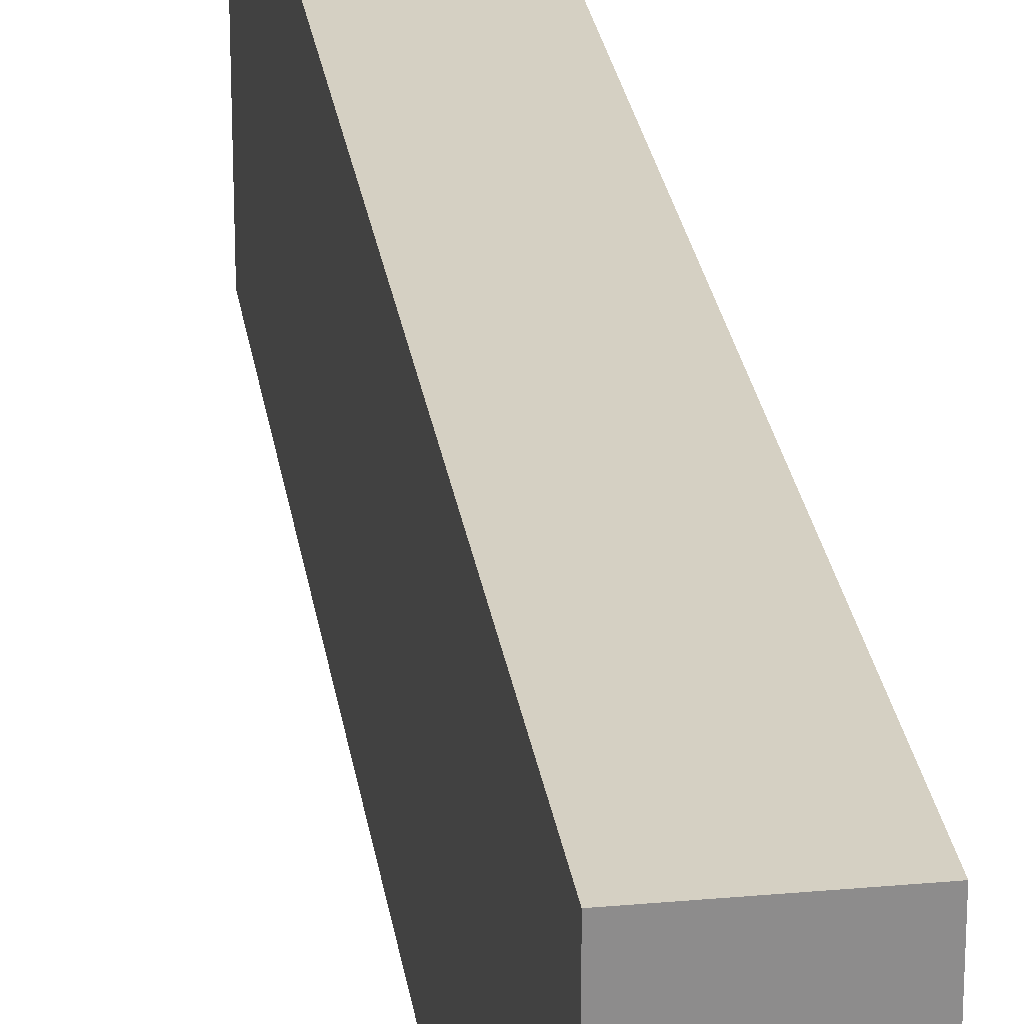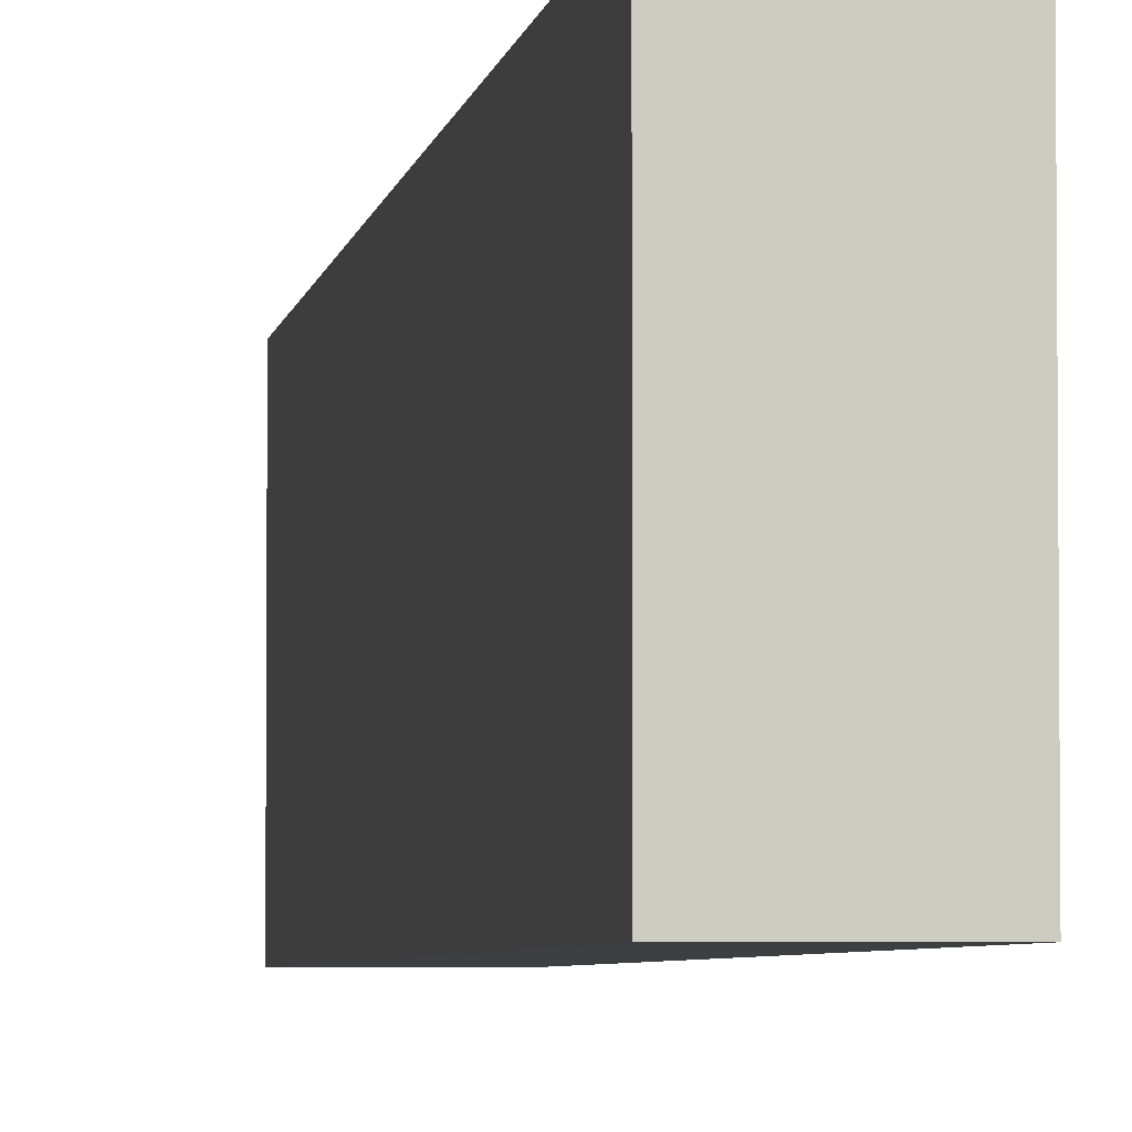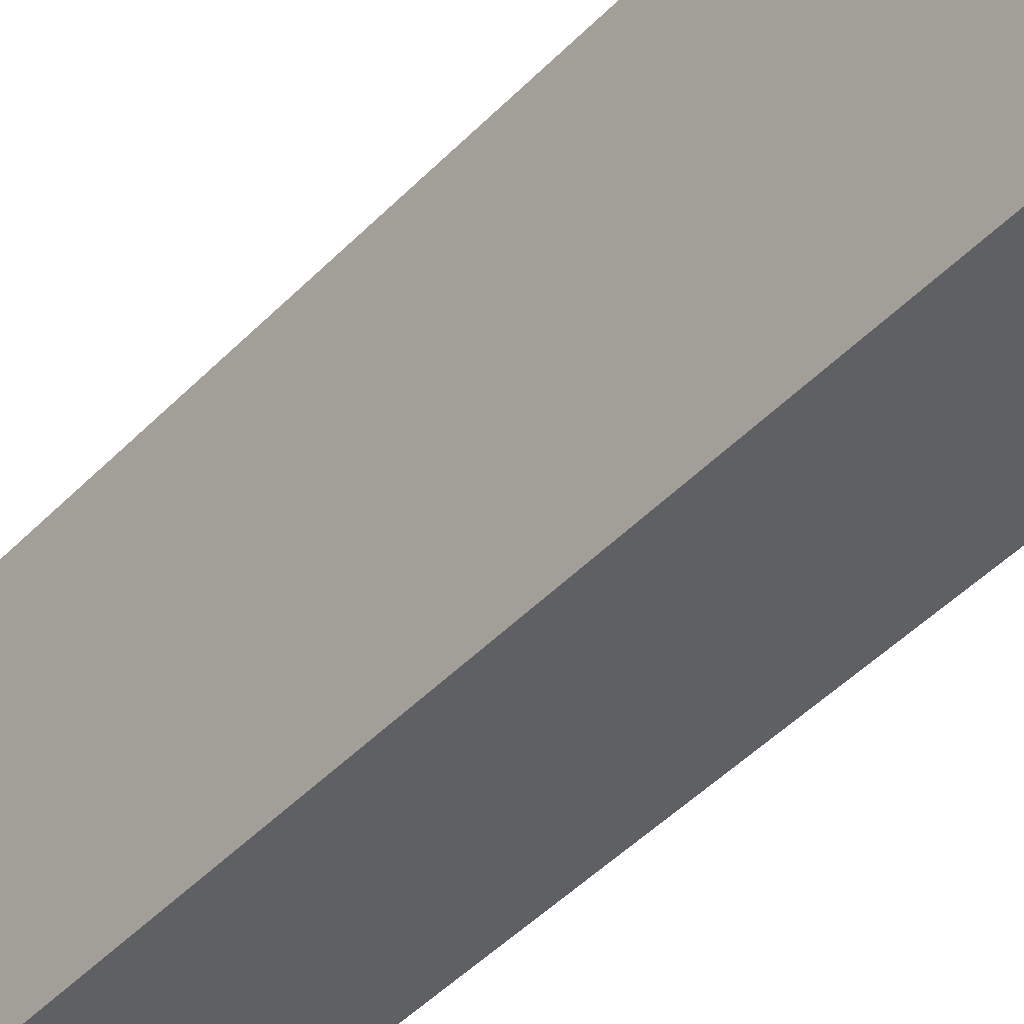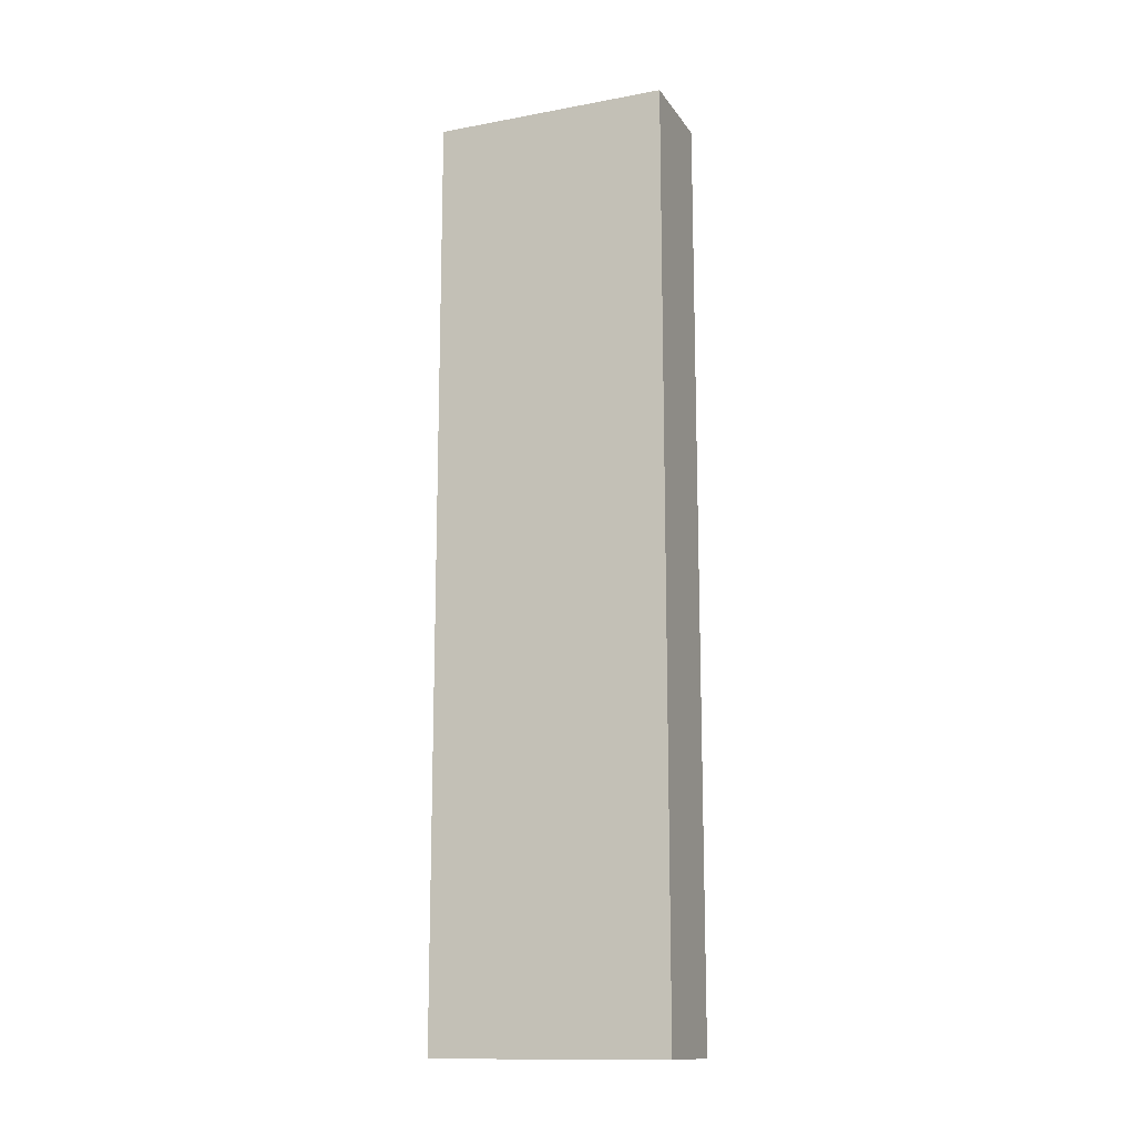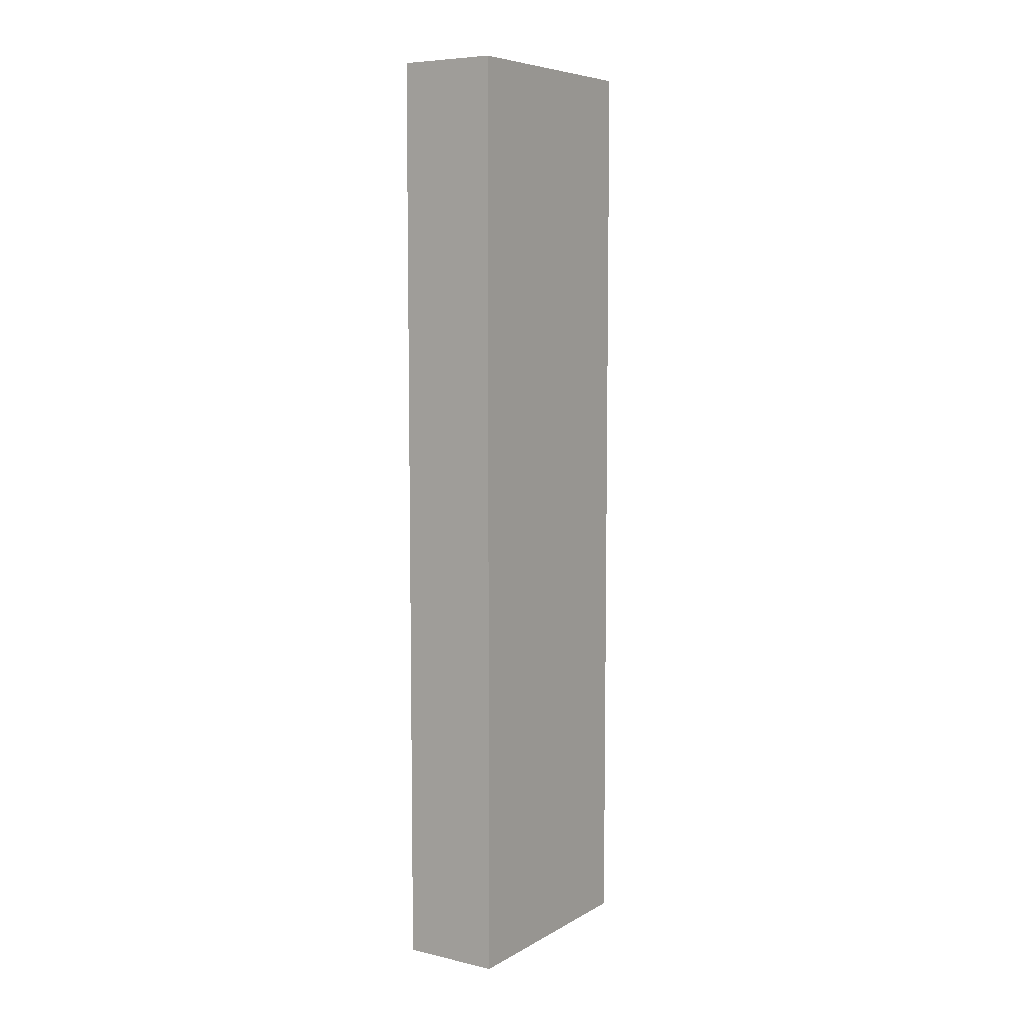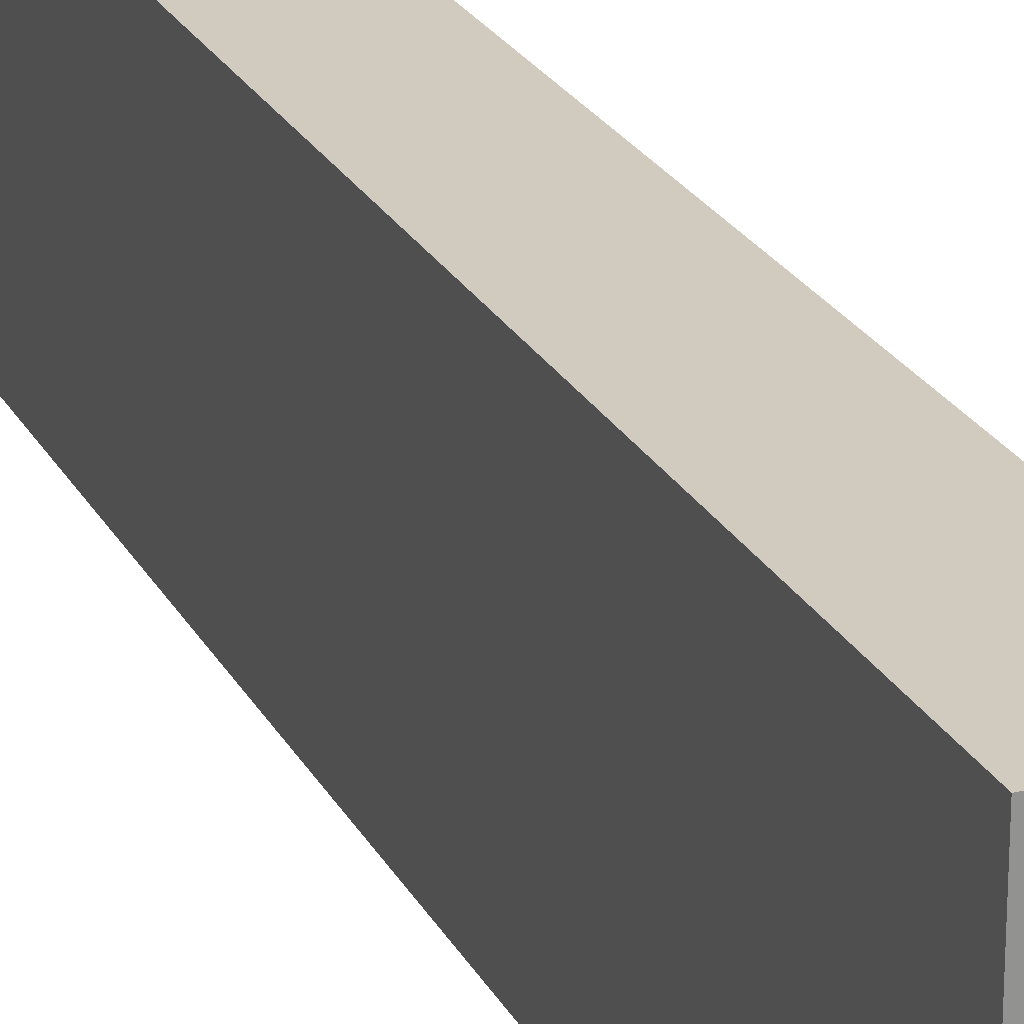
<metadata>
{"format":"obj","ext":"obj","renderer":"f3d","projection":"perspective","resolution":1024,"background":"white","views":[{"elev":26.1,"azim":-8.2,"up":"+Z"},{"elev":-4.1,"azim":172.1,"up":"+Z"},{"elev":-42.2,"azim":-38.8,"up":"+Z"},{"elev":-14.1,"azim":112.1,"up":"+Y"},{"elev":7.0,"azim":-146.7,"up":"+Y"},{"elev":23.5,"azim":158.3,"up":"+Z"}]}
</metadata>
<code>
g COL_InflatableWall08_MO
v -1.616 -15.22 3.88
v -1.616 -0.000332 3.88
v -1.043e-06 -0.000332 3.88
v -1.043e-06 -15.22 3.88
v -1.616 -0.000332 3.88
v -1.616 0 3.725e-06
v -1.043e-06 0 3.725e-06
v -1.043e-06 -0.000332 3.88
v -1.616 0 3.725e-06
v -1.616 -15.22 3.725e-06
v -1.043e-06 -15.22 3.725e-06
v -1.043e-06 0 3.725e-06
v -1.616 -15.22 3.725e-06
v -1.616 -15.22 3.88
v -1.043e-06 -15.22 3.88
v -1.043e-06 -15.22 3.725e-06
v -1.043e-06 -15.22 3.88
v -1.043e-06 -0.000332 3.88
v -1.043e-06 0 3.725e-06
v -1.043e-06 -15.22 3.725e-06
v -1.616 -15.22 3.725e-06
v -1.616 0 3.725e-06
v -1.616 -0.000332 3.88
v -1.616 -15.22 3.88
g COL_InflatableWall08_MO_0
f 3 2 1
f 4 3 1
f 7 6 5
f 8 7 5
f 11 10 9
f 12 11 9
f 15 14 13
f 16 15 13
f 19 18 17
f 20 19 17
f 23 22 21
f 24 23 21

</code>
